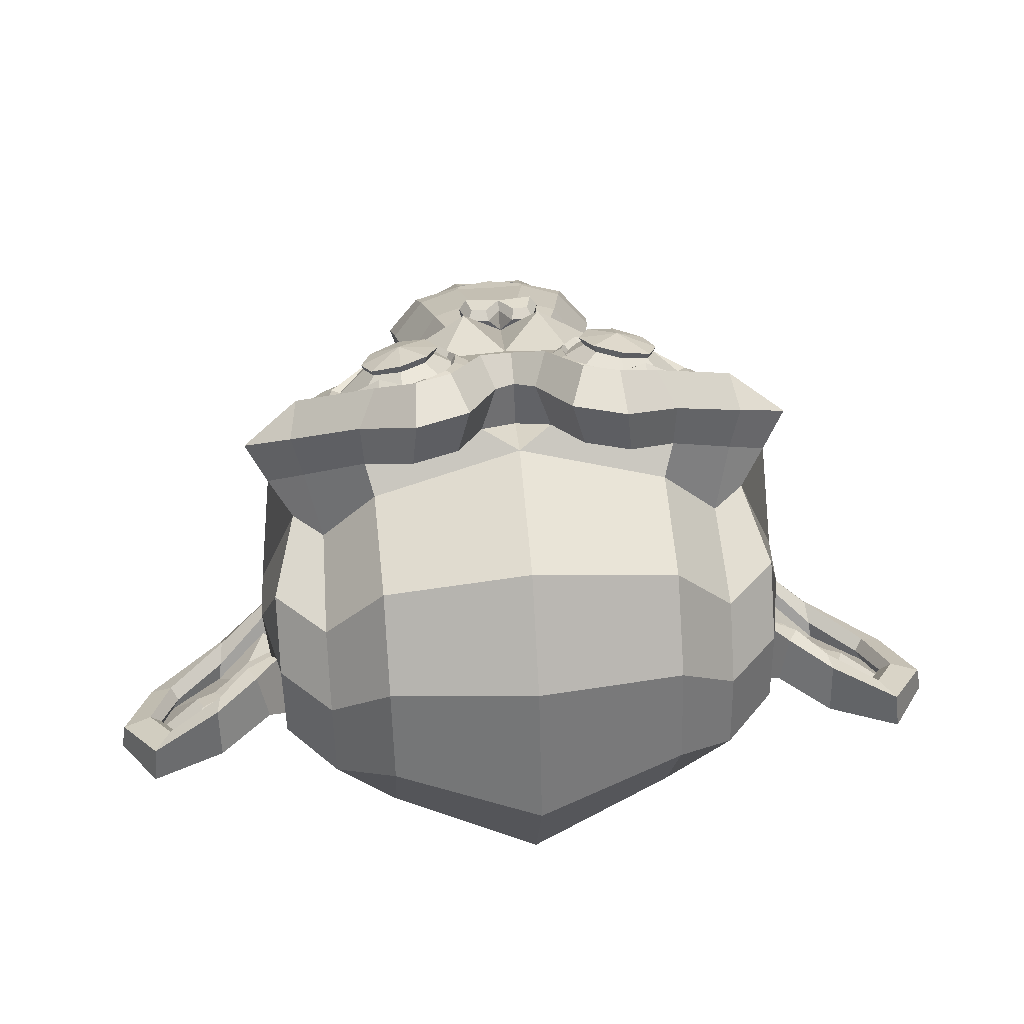
<metadata>
{"format":"obj","ext":"obj","renderer":"f3d","projection":"perspective","resolution":1024,"background":"white","views":[{"elev":40.7,"azim":-5.4,"up":"+Y"}]}
</metadata>
<code>
o Suzanne
v -20.35 35.15 -4.184
v 19.47 35.67 -3.928
v -23.12 30.72 -6.099
v 22.39 31.31 -5.807
v -25.19 25.4 -6.207
v 24.59 26.06 -5.887
v -16.28 26.07 -10.09
v 15.72 26.49 -9.882
v -16.35 31.24 -9.206
v 15.65 31.66 -9
v -16.43 35.42 -5.734
v 15.57 35.84 -5.528
v -12.9 36.59 -4.59
v 11.99 36.92 -4.431
v -9.639 33.25 -6.807
v 8.851 33.49 -6.689
v -7.443 28.67 -7.115
v 6.78 28.86 -7.024
v -3.979 31.78 0.8811
v 3.133 31.87 0.9268
v -6.864 35.45 -0.3868
v 5.937 35.62 -0.3045
v -11.51 37.75 -1.212
v 10.53 38.03 -1.07
v -12.97 38.98 2.486
v 11.92 39.3 2.646
v -9.778 37.57 5.997
v 8.712 37.81 6.116
v -7.622 34.23 9.396
v 6.601 34.42 9.487
v -16.53 33.9 13.16
v 15.47 34.32 13.37
v -16.55 37.38 8.991
v 15.45 37.8 9.196
v -16.54 38.71 4.038
v 15.46 39.13 4.244
v -20.43 37.53 2.892
v 19.4 38.05 3.148
v -23.26 35.03 6.706
v 22.25 35.63 6.998
v -25.37 30.97 10.3
v 24.41 31.62 10.62
v -28.82 27.41 2.084
v 28.07 28.15 2.45
v -26.03 32.16 0.5123
v 25.17 32.83 0.8412
v -21.81 35.93 -0.7099
v 20.86 36.48 -0.4358
v -22.17 36.59 -0.9394
v 21.21 37.16 -0.6607
v -20.79 38.31 3
v 19.74 38.84 3.26
v -16.56 39.95 4.371
v 15.45 40.37 4.577
v -12.63 40.11 2.484
v 11.55 40.42 2.64
v -10.81 38.77 -1.548
v 9.811 39.04 -1.415
v -12.55 37.49 -5.266
v 11.63 37.81 -5.111
v -16.5 39.03 -1.698
v 15.5 39.45 -1.492
v -16.44 36.2 -6.749
v 15.57 36.62 -6.543
v -20.71 35.7 -4.75
v 19.83 36.23 -4.49
v -0.5511 38.26 7.742
v -0.5515 40.49 3.236
v -0.02868 21.79 -39.99
v -0.2189 29.04 -25.18
v -0.2883 31.64 -19.67
v 0.02253 19.76 -43.81
v -0.4738 31.85 8.775
v -0.5358 32.89 16.31
v -0.1621 -10.53 46.7
v 0.1388 -28.55 36.64
v 0.3579 -34.7 15.07
v 0.3449 -20.73 -11.4
v -9.423 21.41 -16.33
v 9.067 21.66 -16.21
v -14.29 18.05 -27.25
v 14.16 18.42 -27.07
v -15.94 14.28 -38.39
v 16.06 14.7 -38.18
v -16.55 9.748 -46.25
v 16.88 10.19 -46.03
v -14.74 8.64 -48.48
v 15.13 9.031 -48.29
v -7.987 9.735 -49.9
v 8.369 9.95 -49.8
v 0.1875 10.63 -50.86
v -20.1 20.61 -13.92
v 19.73 21.13 -13.66
v -29.04 22.3 -9.708
v 28.57 23.06 -9.338
v -37.97 20.87 -0.3147
v 37.41 21.86 0.1696
v -39.59 31.34 9.649
v 38.63 32.37 10.15
v -32.88 33.57 11.6
v 31.84 34.42 12.01
v -23.01 38.1 15.81
v 21.8 38.69 16.09
v -15.28 42.5 21.91
v 13.88 42.88 22.1
v -7.805 43.04 19.94
v 6.418 43.23 20.03
v -3.429 39.46 10.31
v 2.261 39.54 10.34
v -8.026 39.28 6.565
v 6.908 39.48 6.661
v -6.193 37.38 1.973
v 5.185 37.53 2.046
v -9.639 33.25 -6.807
v 8.851 33.49 -6.689
v -17.41 30.33 -9.659
v 16.73 30.78 -9.44
v -22.75 29.59 -7.217
v 22.05 30.18 -6.93
v -28.84 30.32 -1.524
v 28.05 31.07 -1.159
v -29.6 31.9 3.189
v 28.71 32.66 3.564
v -27.87 33.73 6.343
v 26.89 34.45 6.695
v -20.1 37.1 8.294
v 19.01 37.62 8.545
v -11.96 39.35 9.126
v 10.8 39.65 9.272
v 0.0115 20.55 -43.7
v -4.988 21.16 -41.71
v 4.968 21.29 -41.65
v -5.278 18.44 -46.43
v 5.389 18.58 -46.36
v -2.76 17.12 -48.21
v 2.929 17.19 -48.17
v 0.09207 16.71 -48.41
v -0.2626 29.51 -19.33
v -0.2845 29.97 -16.86
v -4.903 29.79 -17.22
v 4.342 29.91 -17.16
v -5.937 28.98 -20.71
v 5.441 29.13 -20.64
v -4.126 27.76 -23.28
v 3.696 27.86 -23.23
v -18.43 28.06 -11.91
v 17.84 28.53 -11.67
v -28.41 27.38 -6.909
v 27.77 28.12 -6.548
v -33.45 28.46 -0.1982
v 32.69 29.33 0.2267
v -34.26 33.31 6.415
v 33.29 34.2 6.849
v -31.83 36.95 7.094
v 30.75 37.77 7.496
v -20.54 42.06 11.87
v 19.28 42.58 12.13
v -14.92 45.18 15.39
v 13.53 45.55 15.57
v -9.935 45.58 14.18
v 8.554 45.82 14.3
v -5.222 42.58 6.235
v 4.023 42.7 6.295
v -6.025 33.49 -16.23
v 5.353 33.64 -16.16
v -9.728 24.06 -29.61
v 9.473 24.32 -29.48
v -11.37 19.28 -40.4
v 11.38 19.58 -40.25
v -12.02 16.56 -45.12
v 12.16 16.88 -44.96
v -10.54 13.87 -48.7
v 10.8 14.15 -48.56
v -7.331 13.68 -49.35
v 7.603 13.88 -49.25
v 0.1398 13.89 -50.09
v -0.3648 32.02 -8.543
v -0.4599 36.09 -2.034
v -15.51 38.74 9.668
v 14.36 39.13 9.859
v -7.887 34.29 -4.888
v 7.047 34.49 -4.792
v -6.501 35.67 -1.96
v 5.588 35.83 -1.882
v -5.359 21.61 -40.37
v 5.309 21.75 -40.3
v -3.701 25.83 -30.14
v 3.41 25.92 -30.09
v -0.1457 25.87 -30.11
v -0.1968 27.24 -24.94
v -4.508 29.67 -23.18
v 4.026 29.78 -23.13
v -6.315 31 -21.4
v 5.775 31.16 -21.32
v -5.285 31.7 -17.12
v 4.671 31.83 -17.06
v -2.088 31.86 -16.76
v 1.468 31.9 -16.74
v -0.2958 32.76 -20.8
v -2.447 32.86 -18.23
v 1.819 32.91 -18.2
v -4.577 32.72 -18.58
v 3.957 32.83 -18.53
v -5.263 32.36 -21.85
v 4.693 32.49 -21.78
v -3.819 31.03 -22.51
v 3.293 31.12 -22.46
v -0.2445 30.5 -24.17
v -11.85 19.23 -21.62
v 11.62 19.54 -21.47
v -7.689 27.04 -20.83
v 7.245 27.24 -20.74
v -8.367 26.01 -23.87
v 7.989 26.23 -23.76
v -10.81 20.15 -18.92
v 10.52 20.43 -18.78
v 0.08477 16.93 -47.74
v -2.052 17.02 -47.41
v 2.215 17.07 -47.39
v -4.219 18.68 -45.75
v 4.315 18.8 -45.69
v -4.263 20.49 -42.6
v 4.271 20.6 -42.55
v 0.05567 16.95 -43.24
v -4.229 17.68 -42.03
v 4.304 17.8 -41.98
v -4.189 15.76 -44.39
v 4.345 15.88 -44.33
v -2.034 14.89 -45.94
v 2.233 14.94 -45.92
v 0.1033 14.8 -46.27
v -8.294 36.77 -1.975
v 7.352 36.98 -1.874
v -8.972 35.52 -4.562
v 8.096 35.74 -4.452
v -15.85 38.73 7.416
v 14.73 39.13 7.613
v -13.01 39.33 6.87
v 11.88 39.65 7.03
v -19.75 38.9 5.816
v 18.65 39.4 6.063
v -26.09 34.76 4.889
v 25.11 35.43 5.218
v -27.13 33.5 2.3
v 26.21 34.2 2.643
v -26.72 31.81 -1.628
v 25.9 32.5 -1.29
v -22.08 32.19 -6.21
v 21.3 32.76 -5.931
v -17.45 32.7 -8.206
v 16.69 33.14 -7.986
v -10.73 35.15 -6.708
v 9.892 35.42 -6.576
v -8.686 37.9 1.393
v 7.671 38.12 1.498
v -10.14 39.02 4.753
v 9.056 39.27 4.877
v -11.19 37.77 4.413
v 10.14 38.05 4.55
v -9.386 36.88 1.729
v 8.393 37.12 1.843
v -11.44 34.36 -5.698
v 10.61 34.65 -5.557
v -17.45 32.36 -6.967
v 16.68 32.81 -6.748
v -21.37 31.75 -5.304
v 20.59 32.3 -5.034
v -25.31 31.72 -0.8311
v 24.47 32.37 -0.5112
v -25.69 32.74 2.199
v 24.8 33.4 2.524
v -24.66 33.88 4.451
v 23.7 34.52 4.762
v -19.38 37.78 5.822
v 18.31 38.27 6.064
v -13.35 38.65 5.971
v 12.25 38.98 6.135
v -15.83 38.05 6.519
v 14.75 38.45 6.715
v -9.679 34.73 -3.551
v 8.811 34.97 -3.433
v -9.349 35.52 -1.19
v 8.429 35.76 -1.076
v -5.481 32.92 10.99
v 4.475 33.05 11.05
v -9.491 36.16 19.61
v 8.288 36.39 19.73
v -15.89 35.4 20.92
v 14.69 35.8 21.12
v -22.57 31.7 15.72
v 21.52 32.28 16
v -31.38 27.41 12.19
v 30.49 28.22 12.59
v -36.68 25.31 10.59
v 35.86 26.26 11.05
v -35.46 18.1 1.398
v 34.95 19.02 1.85
v -27.57 17.5 -6.197
v 27.18 18.22 -5.845
v -20.09 18.59 -10.99
v 19.73 19.12 -10.73
v -0.5565 25.53 34.55
v -0.4235 10.94 43.59
v 0.4084 -31.82 1.345
v 0.1271 1.387 -22.61
v 0.2392 5.685 -48.82
v 0.2141 3.129 -39.71
v 0.1155 5.525 -29.26
v 0.0938 5.09 -24.98
v -38.89 5.258 9.065
v 38.62 6.274 9.563
v -39.24 2.122 14.25
v 38.99 3.147 14.75
v -35.12 -15.47 17.59
v 35.28 -14.55 18.04
v -20.85 -24.24 28.96
v 21.11 -23.69 29.23
v -33.43 1.913 -3.259
v 33.41 2.789 -2.829
v -26.89 -9.247 -3.18
v 27.16 -8.539 -2.832
v -28.95 -19.03 5.724
v 29.36 -18.26 6.098
v -15 -28.05 11.92
v 15.58 -27.65 12.11
v -10.69 12.27 -21.14
v 10.64 12.55 -21
v -8.106 4.994 -21.66
v 8.25 5.208 -21.56
v -13 6.004 -36.32
v 13.31 6.349 -36.15
v -11.33 9.431 -27.32
v 11.43 9.729 -27.17
v -14.69 3.702 -45.31
v 15.17 4.094 -45.12
v -6.219 4.738 -38.07
v 6.581 4.905 -37.98
v -5.607 7.59 -28.51
v 5.772 7.739 -28.44
v -7.231 5.031 -47.18
v 7.703 5.227 -47.09
v -10.03 14.31 -18.44
v 9.885 14.57 -18.31
v -9.716 16.8 -16.65
v 9.485 17.05 -16.53
v -9.4 18.95 -14.74
v 9.089 19.19 -14.62
v -9.495 1.272 -19.3
v 9.706 1.524 -19.17
v -13.24 -16.18 -9.703
v 13.78 -15.82 -9.53
v -15.32 -25.61 1.335
v 15.97 -25.2 1.536
v -20.85 -4.176 42.84
v 20.4 -3.635 43.1
v -21.02 10.21 40.99
v 20.22 10.75 41.25
v -21.13 22.22 33.19
v 20.11 22.76 33.45
v -21.43 25.87 16.19
v 20.53 26.42 16.46
v -33.42 19.96 12.43
v 32.72 20.83 12.85
v -29.15 18.34 15.27
v 28.46 19.09 15.64
v -29.51 12.2 29.34
v 28.8 12.96 29.72
v -36.59 13.09 22.21
v 35.95 14.04 22.68
v -36.5 3.442 28.09
v 36.03 4.392 28.56
v -29.42 2.096 35
v 28.9 2.86 35.38
v -29.26 -9.709 35.6
v 29.05 -8.945 35.98
v -36.35 -8.14 28.24
v 36.19 -7.189 28.71
v -27.97 -20.87 22.49
v 28.21 -20.13 22.85
v -21.8 -23.54 8.821
v 22.29 -22.96 9.104
v -37.39 -4.481 16.87
v 37.28 -3.502 17.35
v -18.48 3.662 -9.69
v 18.5 4.146 -9.453
v -19.37 -12.19 -5.483
v 19.75 -11.68 -5.231
v -40.61 -4.735 20.67
v 40.46 -3.672 21.19
v -35.08 -7.897 -4.474
v 35.33 -6.974 -4.022
v -47.09 -16.25 0.08662
v 47.49 -15.01 0.6943
v -58.14 -18.5 8.232
v 58.49 -16.97 8.981
v -61.46 -14.35 19.55
v 61.56 -12.73 20.35
v -56.22 -11.55 27.68
v 56.14 -10.08 28.4
v -46.66 -7.162 24.8
v 46.5 -5.941 25.4
v -46.28 -7.055 21.77
v 46.17 -5.843 22.36
v -54.07 -11.2 24.2
v 54.03 -9.78 24.9
v -57.55 -14.07 18
v 57.66 -12.57 18.75
v -54.96 -17.11 8.923
v 55.27 -15.66 9.631
v -46.77 -14.32 2.444
v 47.1 -13.09 3.047
v -37.6 -7.244 -1.344
v 37.79 -6.256 -0.8594
v -42.02 -4.761 18.41
v 41.89 -3.661 18.95
v -43.03 -8.602 17.07
v 43.02 -7.475 17.62
v -40.07 -9.965 1.798
v 40.29 -8.912 2.314
v -47.12 -16.46 5.035
v 47.46 -15.22 5.643
v -53.88 -18.55 10.17
v 54.21 -17.14 10.87
v -56.09 -16.31 16.9
v 56.27 -14.84 17.62
v -53.3 -14.34 21.52
v 53.37 -12.95 22.2
v -46.57 -11.11 19.75
v 46.59 -9.893 20.35
v -38.44 -5.399 15.29
v 38.37 -4.393 15.78
v -38 -9.794 11.14
v 38.09 -8.797 11.63
v -34.41 -10.88 7.798
v 34.58 -9.979 8.241
v -37.25 -11.03 7.443
v 37.42 -10.06 7.922
v -38.28 -12.07 4.403
v 38.52 -11.06 4.897
v -36.84 -12.51 3.064
v 37.12 -11.54 3.54
v -33.03 -3.466 0.8099
v 33.1 -2.599 1.235
v -32.62 -8.182 1.278
v 32.8 -7.325 1.698
v -32.64 -7.948 4.201
v 32.78 -7.09 4.621
v -36.26 -6.621 11.6
v 36.27 -5.67 12.06
v -40.52 -8.467 14.05
v 40.55 -7.405 14.57
v -40.49 -10.94 14.51
v 40.58 -9.877 15.03
v -36.82 -14.53 3.746
v 37.14 -13.56 4.221
v -38.61 -14.1 5.082
v 38.9 -13.08 5.58
v -37.58 -13.17 7.785
v 37.81 -12.19 8.269
v -34.74 -12.91 8.477
v 34.95 -12 8.925
v -38.33 -11.82 11.82
v 38.47 -10.81 12.32
v -47.25 -13.71 19.87
v 47.33 -12.47 20.48
v -53.98 -16.6 21.52
v 54.11 -15.19 22.22
v -57.13 -18.46 17.23
v 57.37 -16.96 17.97
v -54.93 -20.36 10.4
v 55.3 -18.92 11.1
v -47.45 -18.82 5.828
v 47.85 -17.57 6.44
v -40.05 -12.21 2.93
v 40.31 -11.16 3.446
v -43.35 -11.19 17.19
v 43.41 -10.06 17.74
v -40.43 -13.09 9.228
v 40.64 -12.03 9.749
v -42.54 -14.14 7.306
v 42.8 -13.02 7.855
v -45.4 -14.62 10.44
v 45.63 -13.42 11.02
v -43.65 -13.24 12.24
v 43.82 -12.09 12.81
v -46.16 -13.37 15.26
v 46.29 -12.16 15.86
v -47.91 -14.41 13.35
v 48.1 -13.16 13.96
v -50.41 -14.44 14.45
v 50.58 -13.12 15.1
v -49.37 -13.52 17.16
v 49.48 -12.23 17.79
v -46.56 -15.14 25.61
v 46.6 -13.92 26.21
v -56.85 -17.52 27.8
v 56.93 -16.03 28.54
v -62.13 -18.07 19.68
v 62.32 -16.43 20.47
v -59.51 -22.9 9.7
v 59.96 -21.34 10.47
v -47.02 -23.1 3.146
v 47.56 -21.86 3.754
v -35.7 -16.44 -0.8512
v 36.13 -15.5 -0.3897
v -39.11 -11.46 21.83
v 39.11 -10.43 22.33
f 47 1 3 45
f 4 2 48 46
f 45 3 5 43
f 6 4 46 44
f 3 9 7 5
f 8 10 4 6
f 1 11 9 3
f 10 12 2 4
f 11 13 15 9
f 16 14 12 10
f 9 15 17 7
f 18 16 10 8
f 15 21 19 17
f 20 22 16 18
f 13 23 21 15
f 22 24 14 16
f 23 25 27 21
f 28 26 24 22
f 21 27 29 19
f 30 28 22 20
f 27 33 31 29
f 32 34 28 30
f 25 35 33 27
f 34 36 26 28
f 35 37 39 33
f 40 38 36 34
f 33 39 41 31
f 42 40 34 32
f 39 45 43 41
f 44 46 40 42
f 37 47 45 39
f 46 48 38 40
f 47 37 51 49
f 52 38 48 50
f 37 35 53 51
f 54 36 38 52
f 35 25 55 53
f 56 26 36 54
f 25 23 57 55
f 58 24 26 56
f 23 13 59 57
f 60 14 24 58
f 13 11 63 59
f 64 12 14 60
f 11 1 65 63
f 66 2 12 64
f 1 47 49 65
f 50 48 2 66
f 61 65 49
f 50 66 62
f 63 65 61
f 62 66 64
f 61 59 63
f 64 60 62
f 61 57 59
f 60 58 62
f 61 55 57
f 58 56 62
f 61 53 55
f 56 54 62
f 61 51 53
f 54 52 62
f 61 49 51
f 52 50 62
f 89 174 176 91
f 176 175 90 91
f 87 172 174 89
f 175 173 88 90
f 85 170 172 87
f 173 171 86 88
f 83 168 170 85
f 171 169 84 86
f 81 166 168 83
f 169 167 82 84
f 79 92 146 164
f 147 93 80 165
f 92 94 148 146
f 149 95 93 147
f 94 96 150 148
f 151 97 95 149
f 96 98 152 150
f 153 99 97 151
f 98 100 154 152
f 155 101 99 153
f 100 102 156 154
f 157 103 101 155
f 102 104 158 156
f 159 105 103 157
f 104 106 160 158
f 161 107 105 159
f 106 108 162 160
f 163 109 107 161
f 108 67 68 162
f 68 67 109 163
f 110 128 160 162
f 161 129 111 163
f 128 179 158 160
f 159 180 129 161
f 126 156 158 179
f 159 157 127 180
f 124 154 156 126
f 157 155 125 127
f 122 152 154 124
f 155 153 123 125
f 120 150 152 122
f 153 151 121 123
f 118 148 150 120
f 151 149 119 121
f 116 146 148 118
f 149 147 117 119
f 114 164 146 116
f 147 165 115 117
f 114 181 177 164
f 177 182 115 165
f 110 162 68 112
f 68 163 111 113
f 112 68 178 183
f 178 68 113 184
f 177 181 183 178
f 184 182 177 178
f 135 137 176 174
f 176 137 136 175
f 133 135 174 172
f 175 136 134 173
f 131 133 172 170
f 173 134 132 171
f 166 187 185 168
f 186 188 167 169
f 131 170 168 185
f 169 171 132 186
f 144 190 189 187
f 189 190 145 188
f 185 187 189 69
f 189 188 186 69
f 130 131 185 69
f 186 132 130 69
f 142 193 191 144
f 192 194 143 145
f 140 195 193 142
f 194 196 141 143
f 139 197 195 140
f 196 198 139 141
f 138 71 197 139
f 198 71 138 139
f 190 144 191 70
f 192 145 190 70
f 70 191 206 208
f 207 192 70 208
f 71 199 200 197
f 201 199 71 198
f 197 200 202 195
f 203 201 198 196
f 195 202 204 193
f 205 203 196 194
f 193 204 206 191
f 207 205 194 192
f 199 204 202 200
f 203 205 199 201
f 199 208 206 204
f 207 208 199 205
f 139 140 164 177
f 165 141 139 177
f 140 142 211 164
f 212 143 141 165
f 142 144 213 211
f 214 145 143 212
f 144 187 166 213
f 167 188 145 214
f 81 209 213 166
f 214 210 82 167
f 209 215 211 213
f 212 216 210 214
f 79 164 211 215
f 212 165 80 216
f 131 130 72 222
f 72 130 132 223
f 133 131 222 220
f 223 132 134 221
f 135 133 220 218
f 221 134 136 219
f 137 135 218 217
f 219 136 137 217
f 217 218 229 231
f 230 219 217 231
f 218 220 227 229
f 228 221 219 230
f 220 222 225 227
f 226 223 221 228
f 222 72 224 225
f 224 72 223 226
f 224 231 229 225
f 230 231 224 226
f 225 229 227
f 228 230 226
f 183 181 234 232
f 235 182 184 233
f 112 183 232 254
f 233 184 113 255
f 110 112 254 256
f 255 113 111 257
f 181 114 252 234
f 253 115 182 235
f 114 116 250 252
f 251 117 115 253
f 116 118 248 250
f 249 119 117 251
f 118 120 246 248
f 247 121 119 249
f 120 122 244 246
f 245 123 121 247
f 122 124 242 244
f 243 125 123 245
f 124 126 240 242
f 241 127 125 243
f 126 179 236 240
f 237 180 127 241
f 179 128 238 236
f 239 129 180 237
f 128 110 256 238
f 257 111 129 239
f 238 256 258 276
f 259 257 239 277
f 236 238 276 278
f 277 239 237 279
f 240 236 278 274
f 279 237 241 275
f 242 240 274 272
f 275 241 243 273
f 244 242 272 270
f 273 243 245 271
f 246 244 270 268
f 271 245 247 269
f 248 246 268 266
f 269 247 249 267
f 250 248 266 264
f 267 249 251 265
f 252 250 264 262
f 265 251 253 263
f 234 252 262 280
f 263 253 235 281
f 256 254 260 258
f 261 255 257 259
f 254 232 282 260
f 283 233 255 261
f 232 234 280 282
f 281 235 233 283
f 67 108 284 73
f 285 109 67 73
f 108 106 286 284
f 287 107 109 285
f 106 104 288 286
f 289 105 107 287
f 104 102 290 288
f 291 103 105 289
f 102 100 292 290
f 293 101 103 291
f 100 98 294 292
f 295 99 101 293
f 98 96 296 294
f 297 97 99 295
f 96 94 298 296
f 299 95 97 297
f 94 92 300 298
f 301 93 95 299
f 308 309 328 338
f 329 309 308 339
f 307 308 338 336
f 339 308 307 337
f 306 307 336 340
f 337 307 306 341
f 89 91 306 340
f 306 91 90 341
f 87 89 340 334
f 341 90 88 335
f 85 87 334 330
f 335 88 86 331
f 83 85 330 332
f 331 86 84 333
f 330 336 338 332
f 339 337 331 333
f 330 334 340 336
f 341 335 331 337
f 326 332 338 328
f 339 333 327 329
f 81 83 332 326
f 333 84 82 327
f 209 342 344 215
f 345 343 210 216
f 81 326 342 209
f 343 327 82 210
f 79 215 344 346
f 345 216 80 347
f 79 346 300 92
f 301 347 80 93
f 77 324 352 304
f 353 325 77 304
f 304 352 350 78
f 351 353 304 78
f 78 350 348 305
f 349 351 78 305
f 305 348 328 309
f 329 349 305 309
f 326 328 348 342
f 349 329 327 343
f 296 298 318 310
f 319 299 297 311
f 76 316 324 77
f 325 317 76 77
f 302 358 356 303
f 357 359 302 303
f 303 356 354 75
f 355 357 303 75
f 75 354 316 76
f 317 355 75 76
f 292 294 362 364
f 363 295 293 365
f 364 362 368 366
f 369 363 365 367
f 366 368 370 372
f 371 369 367 373
f 372 370 376 374
f 377 371 373 375
f 314 378 374 376
f 375 379 315 377
f 316 354 374 378
f 375 355 317 379
f 354 356 372 374
f 373 357 355 375
f 356 358 366 372
f 367 359 357 373
f 358 360 364 366
f 365 361 359 367
f 290 292 364 360
f 365 293 291 361
f 74 360 358 302
f 359 361 74 302
f 284 286 288 290
f 289 287 285 291
f 284 290 360 74
f 361 291 285 74
f 73 284 74
f 74 285 73
f 294 296 310 362
f 311 297 295 363
f 310 312 368 362
f 369 313 311 363
f 312 382 370 368
f 371 383 313 369
f 314 376 370 382
f 371 377 315 383
f 348 350 386 384
f 387 351 349 385
f 318 384 386 320
f 387 385 319 321
f 298 300 384 318
f 385 301 299 319
f 300 344 342 384
f 343 345 301 385
f 342 348 384
f 385 349 343
f 300 346 344
f 345 347 301
f 314 322 380 378
f 381 323 315 379
f 316 378 380 324
f 381 379 317 325
f 320 386 380 322
f 381 387 321 323
f 350 352 380 386
f 381 353 351 387
f 324 380 352
f 353 381 325
f 400 388 414 402
f 415 389 401 403
f 400 402 404 398
f 405 403 401 399
f 398 404 406 396
f 407 405 399 397
f 396 406 408 394
f 409 407 397 395
f 394 408 410 392
f 411 409 395 393
f 392 410 412 390
f 413 411 393 391
f 410 420 418 412
f 419 421 411 413
f 408 422 420 410
f 421 423 409 411
f 406 424 422 408
f 423 425 407 409
f 404 426 424 406
f 425 427 405 407
f 402 428 426 404
f 427 429 403 405
f 402 414 416 428
f 417 415 403 429
f 318 320 444 442
f 445 321 319 443
f 320 390 412 444
f 413 391 321 445
f 310 318 442 312
f 443 319 311 313
f 382 430 414 388
f 415 431 383 389
f 412 418 440 444
f 441 419 413 445
f 438 446 444 440
f 445 447 439 441
f 434 446 438 436
f 439 447 435 437
f 432 448 446 434
f 447 449 433 435
f 430 448 432 450
f 433 449 431 451
f 414 430 450 416
f 451 431 415 417
f 312 448 430 382
f 431 449 313 383
f 312 442 446 448
f 447 443 313 449
f 442 444 446
f 447 445 443
f 416 450 452 476
f 453 451 417 477
f 450 432 462 452
f 463 433 451 453
f 432 434 460 462
f 461 435 433 463
f 434 436 458 460
f 459 437 435 461
f 436 438 456 458
f 457 439 437 459
f 438 440 454 456
f 455 441 439 457
f 440 418 474 454
f 475 419 441 455
f 428 416 476 464
f 477 417 429 465
f 426 428 464 466
f 465 429 427 467
f 424 426 466 468
f 467 427 425 469
f 422 424 468 470
f 469 425 423 471
f 420 422 470 472
f 471 423 421 473
f 418 420 472 474
f 473 421 419 475
f 458 456 480 478
f 481 457 459 479
f 478 480 482 484
f 483 481 479 485
f 484 482 488 486
f 489 483 485 487
f 486 488 490 492
f 491 489 487 493
f 464 476 486 492
f 487 477 465 493
f 452 484 486 476
f 487 485 453 477
f 452 462 478 484
f 479 463 453 485
f 458 478 462 460
f 463 479 459 461
f 454 474 480 456
f 481 475 455 457
f 472 482 480 474
f 481 483 473 475
f 470 488 482 472
f 483 489 471 473
f 468 490 488 470
f 489 491 469 471
f 466 492 490 468
f 491 493 467 469
f 464 492 466
f 467 493 465
f 392 390 504 502
f 505 391 393 503
f 394 392 502 500
f 503 393 395 501
f 396 394 500 498
f 501 395 397 499
f 398 396 498 496
f 499 397 399 497
f 400 398 496 494
f 497 399 401 495
f 388 400 494 506
f 495 401 389 507
f 494 502 504 506
f 505 503 495 507
f 494 496 500 502
f 501 497 495 503
f 496 498 500
f 501 499 497
f 314 382 388 506
f 389 383 315 507
f 314 506 504 322
f 505 507 315 323
f 320 322 504 390
f 505 323 321 391

</code>
